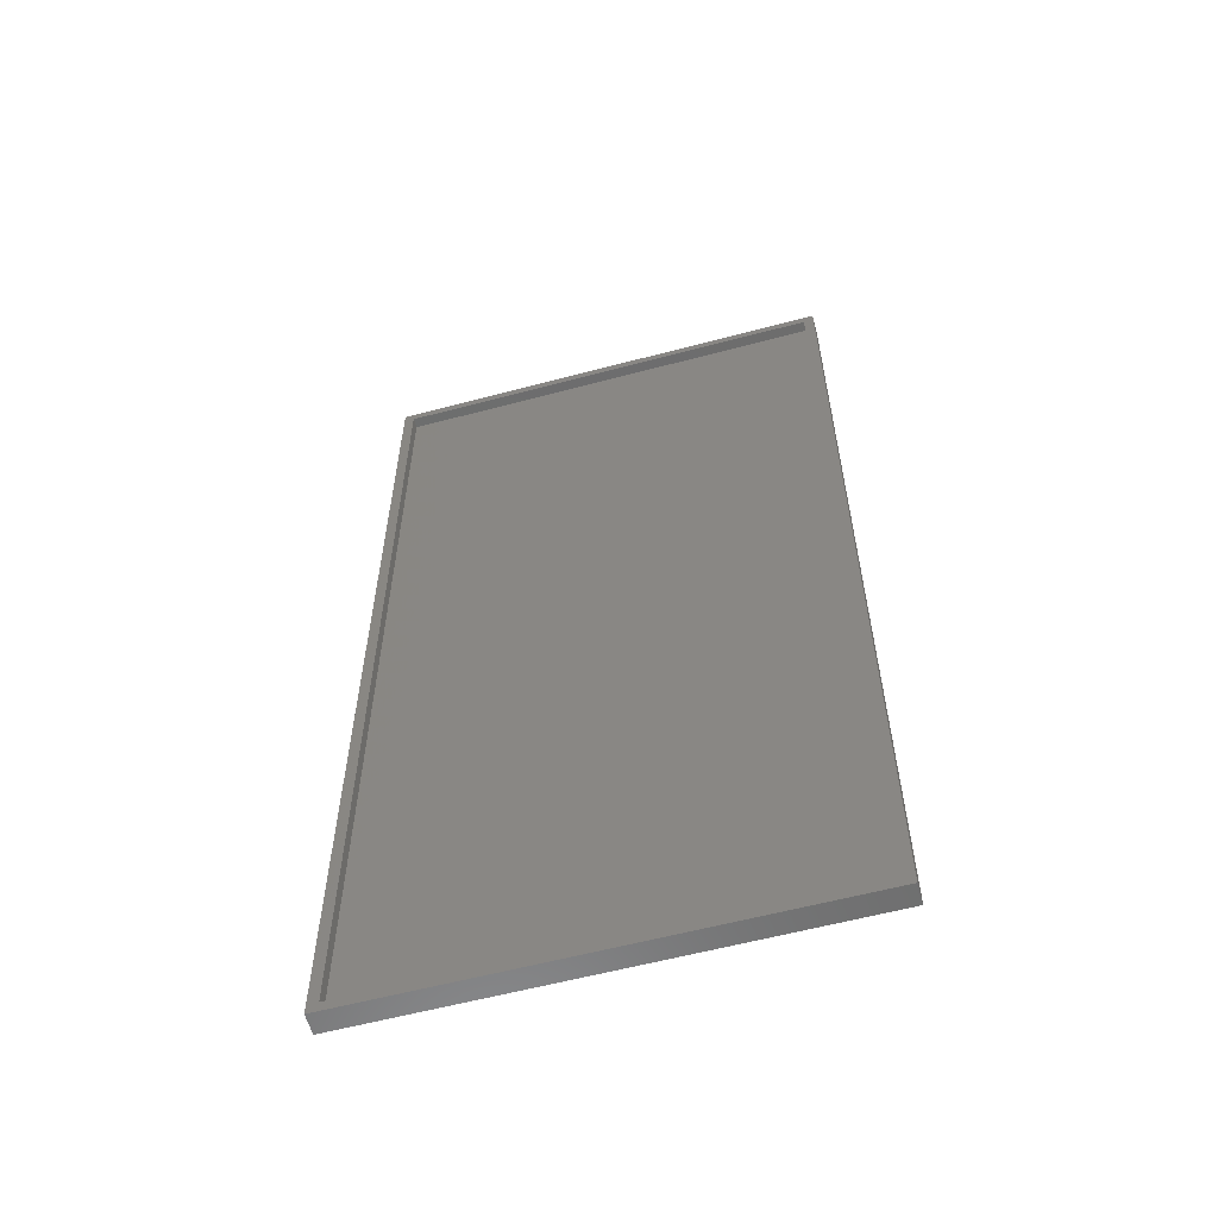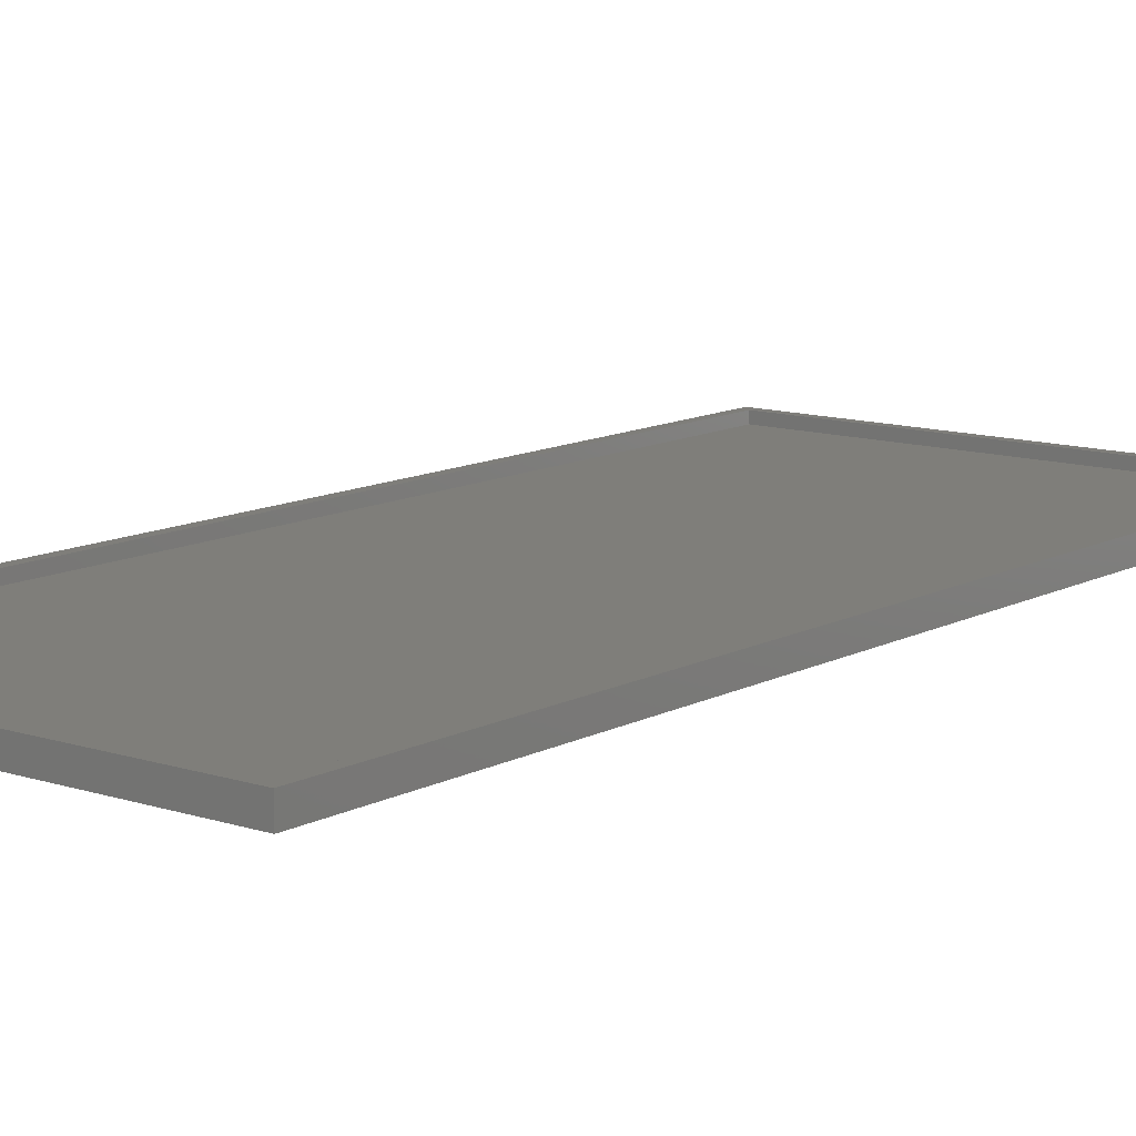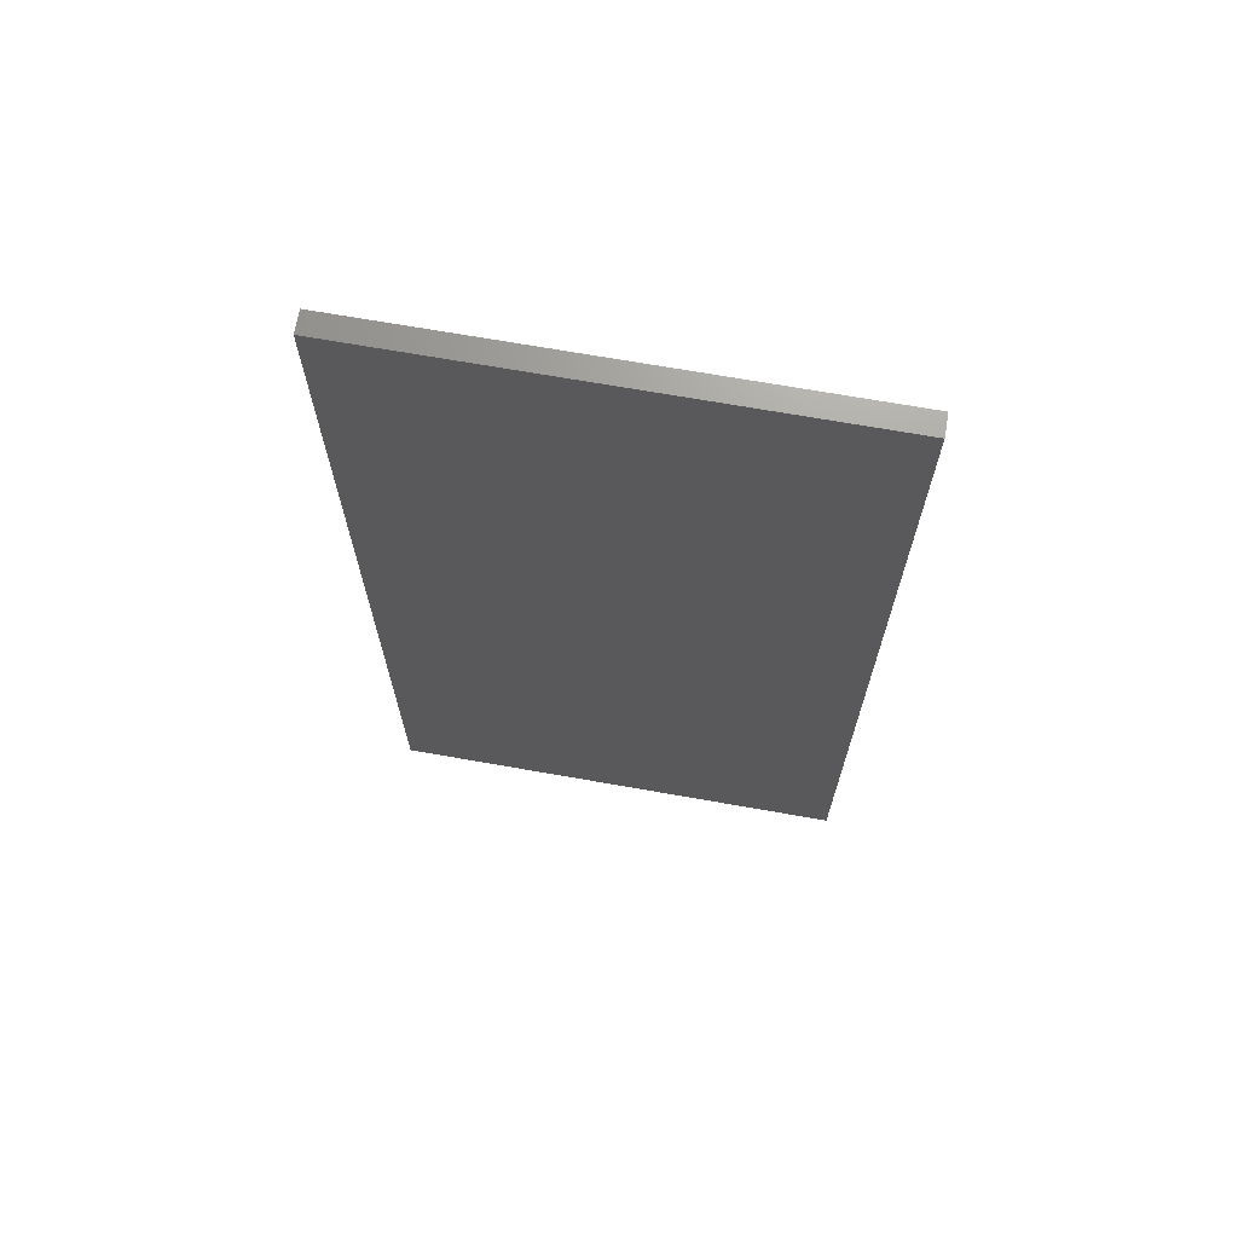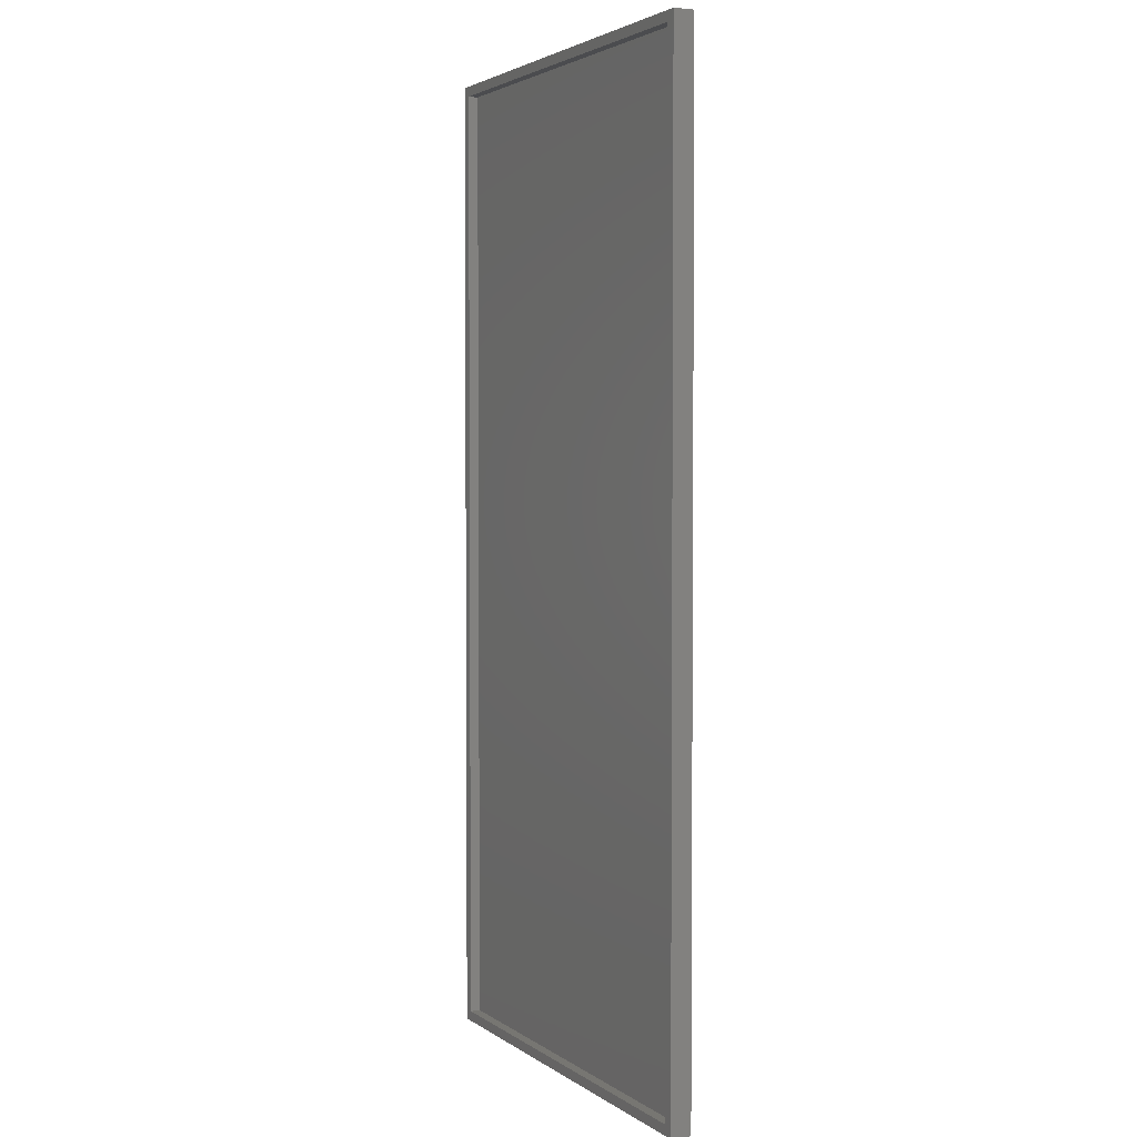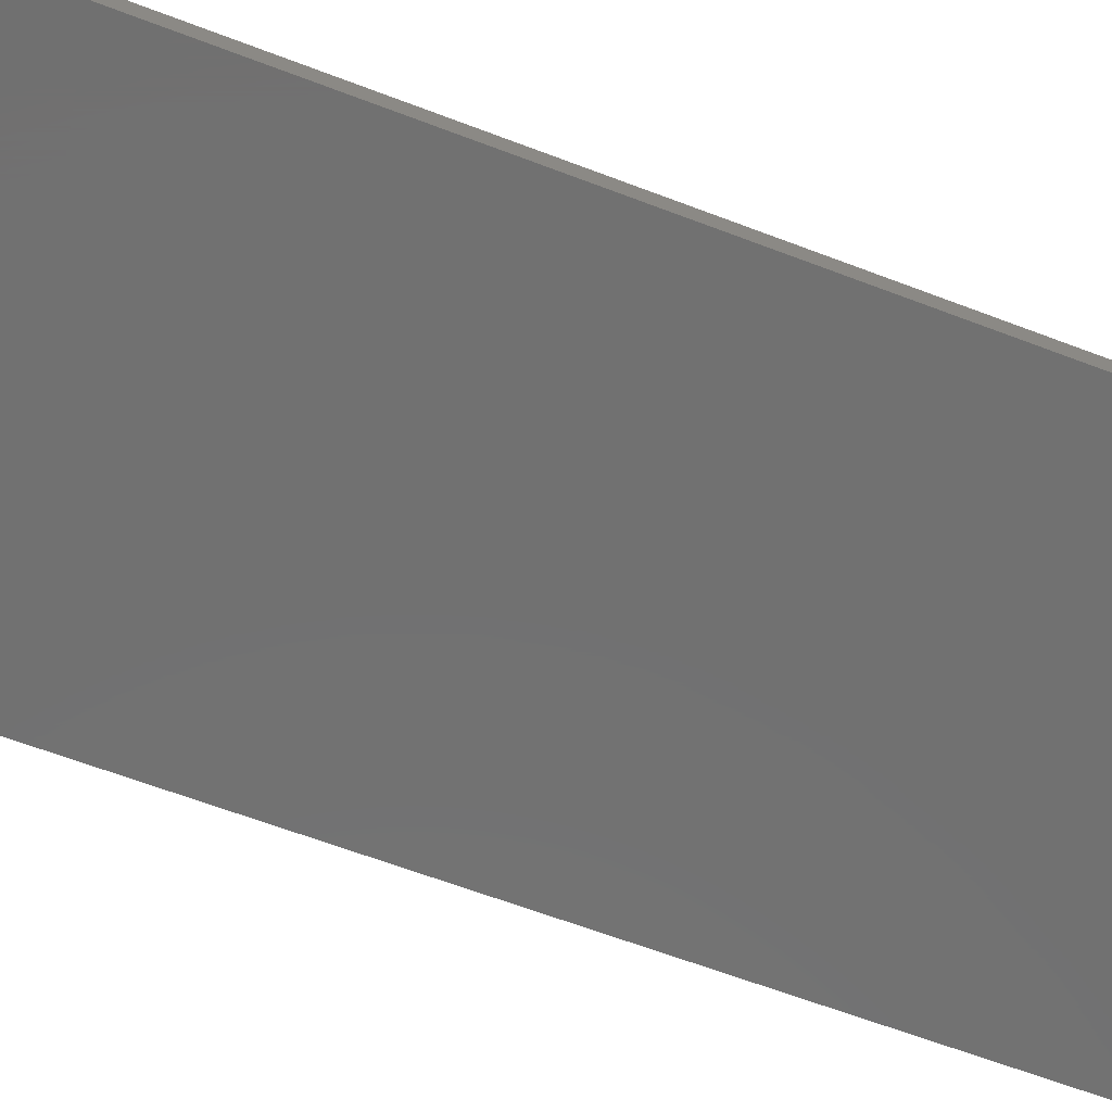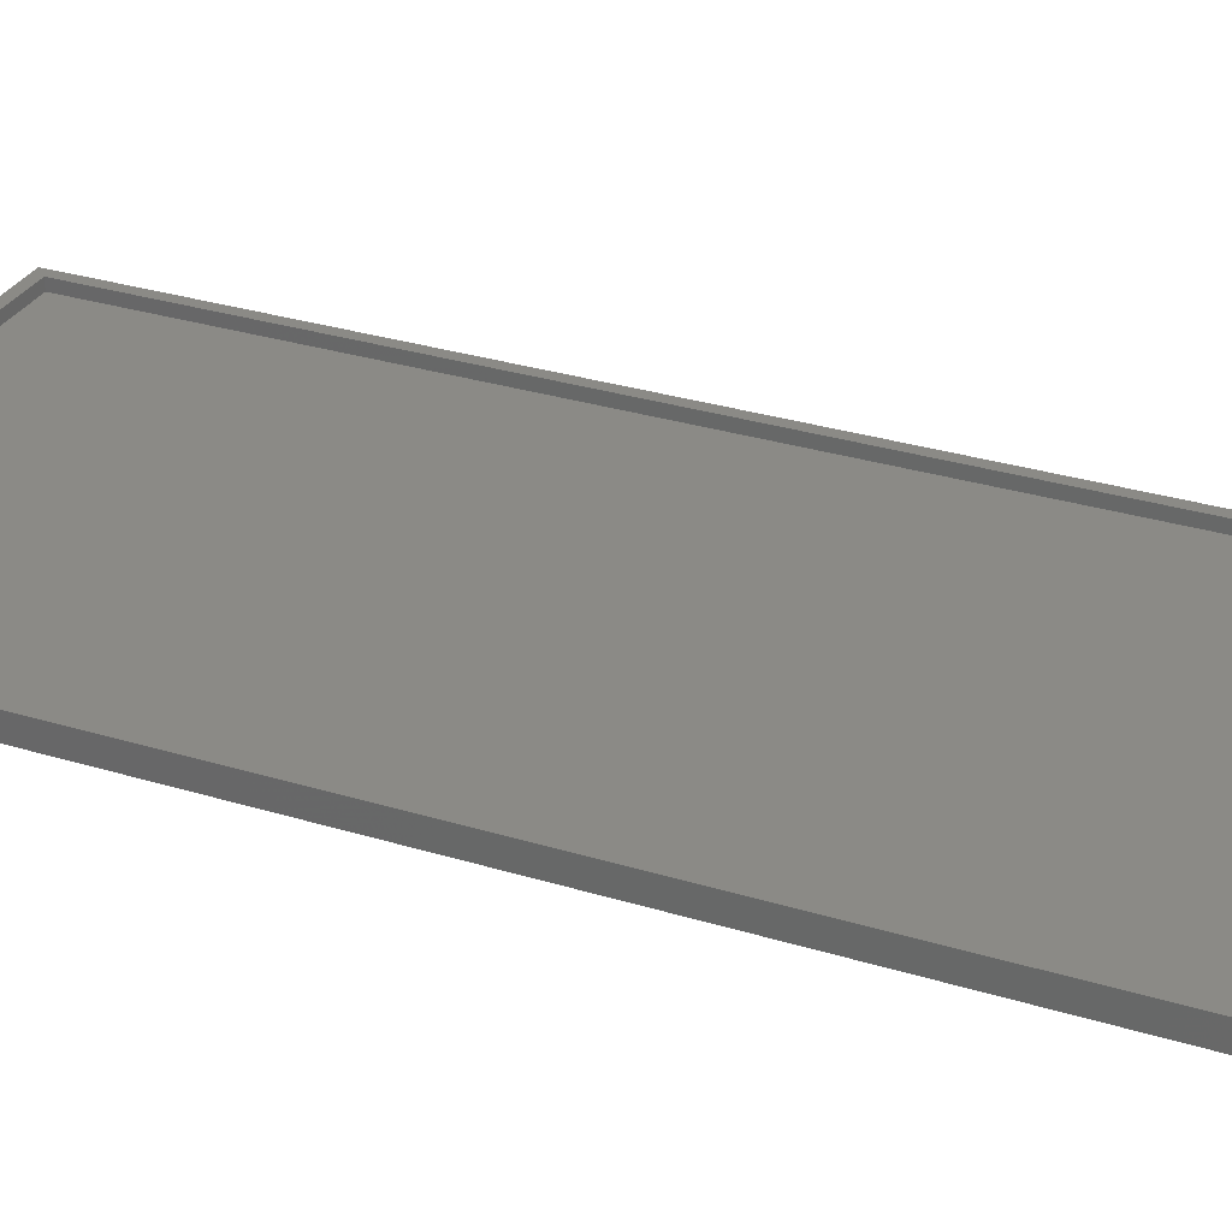
<metadata>
{"format":"stl","ext":"stl","renderer":"f3d","projection":"perspective","resolution":1024,"background":"white","views":[{"elev":-59.1,"azim":-164.7,"up":"+Z"},{"elev":11.5,"azim":-141.6,"up":"+Y"},{"elev":69.8,"azim":10.0,"up":"+Z"},{"elev":3.0,"azim":-115.8,"up":"+Z"},{"elev":-63.0,"azim":-111.2,"up":"+Y"},{"elev":30.3,"azim":-65.9,"up":"+Y"}]}
</metadata>
<code>
# stl→obj: 16 verts, 28 faces
v -0.3516 1.665e-16 0.75
v -0.3359 2.602e-18 -0.7344
v -0.3516 0 -0.75
v 0.3275 3.943e-17 -0.7344
v 0.3432 3.857e-17 -0.75
v -0.3359 1.657e-16 0.7344
v 0.3432 2.051e-16 0.75
v 0.3275 2.025e-16 0.7344
v -0.3359 -0.01562 -0.7344
v 0.3275 -0.01562 -0.7344
v 0.3275 -0.01562 0.7344
v -0.3359 -0.01562 0.7344
v -0.3516 -0.03125 -0.75
v 0.3432 -0.03125 -0.75
v -0.3516 -0.03125 0.75
v 0.3432 -0.03125 0.75
f 1 2 3
f 3 2 4
f 3 4 5
f 2 1 6
f 6 1 7
f 6 7 8
f 8 7 5
f 8 5 4
f 9 10 2
f 2 10 4
f 10 11 4
f 4 11 8
f 11 12 8
f 8 12 6
f 12 9 6
f 6 9 2
f 9 12 10
f 10 12 11
f 13 14 15
f 15 14 16
f 15 1 13
f 13 1 3
f 16 7 15
f 15 7 1
f 14 5 16
f 16 5 7
f 13 3 14
f 14 3 5

</code>
